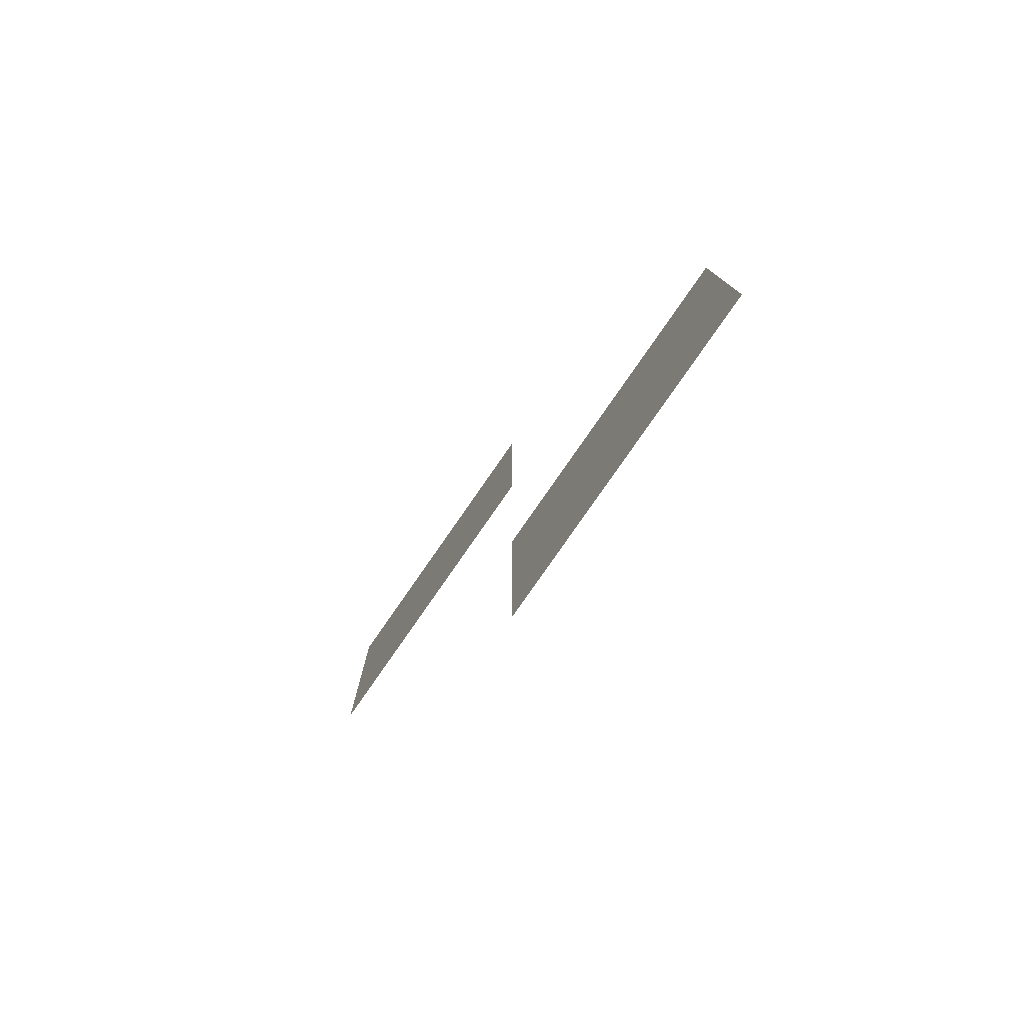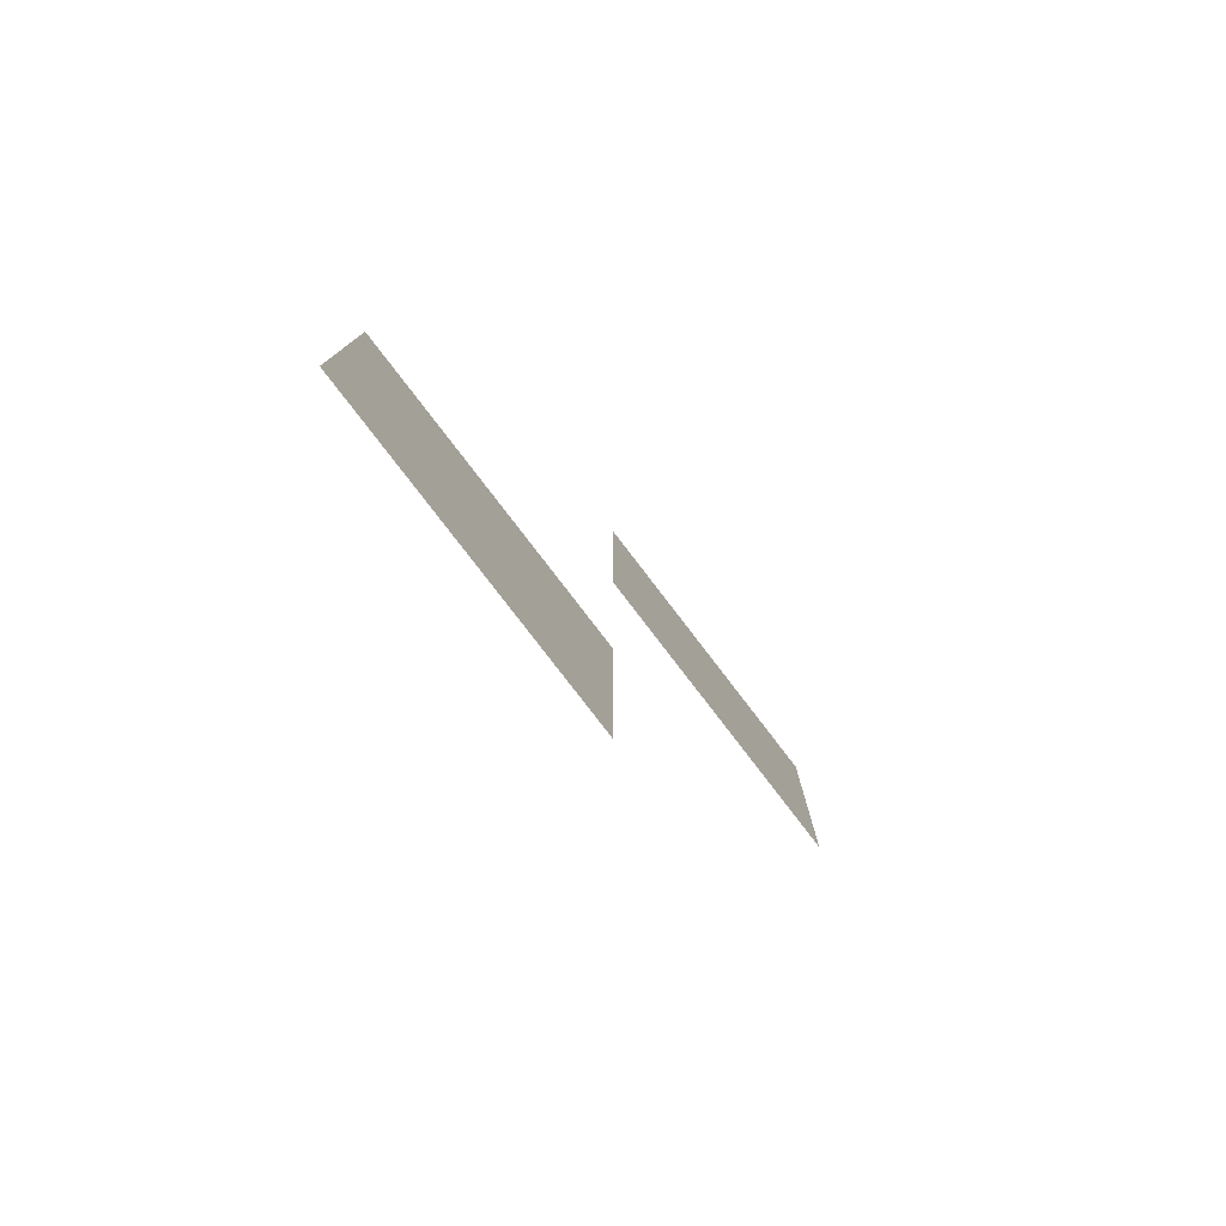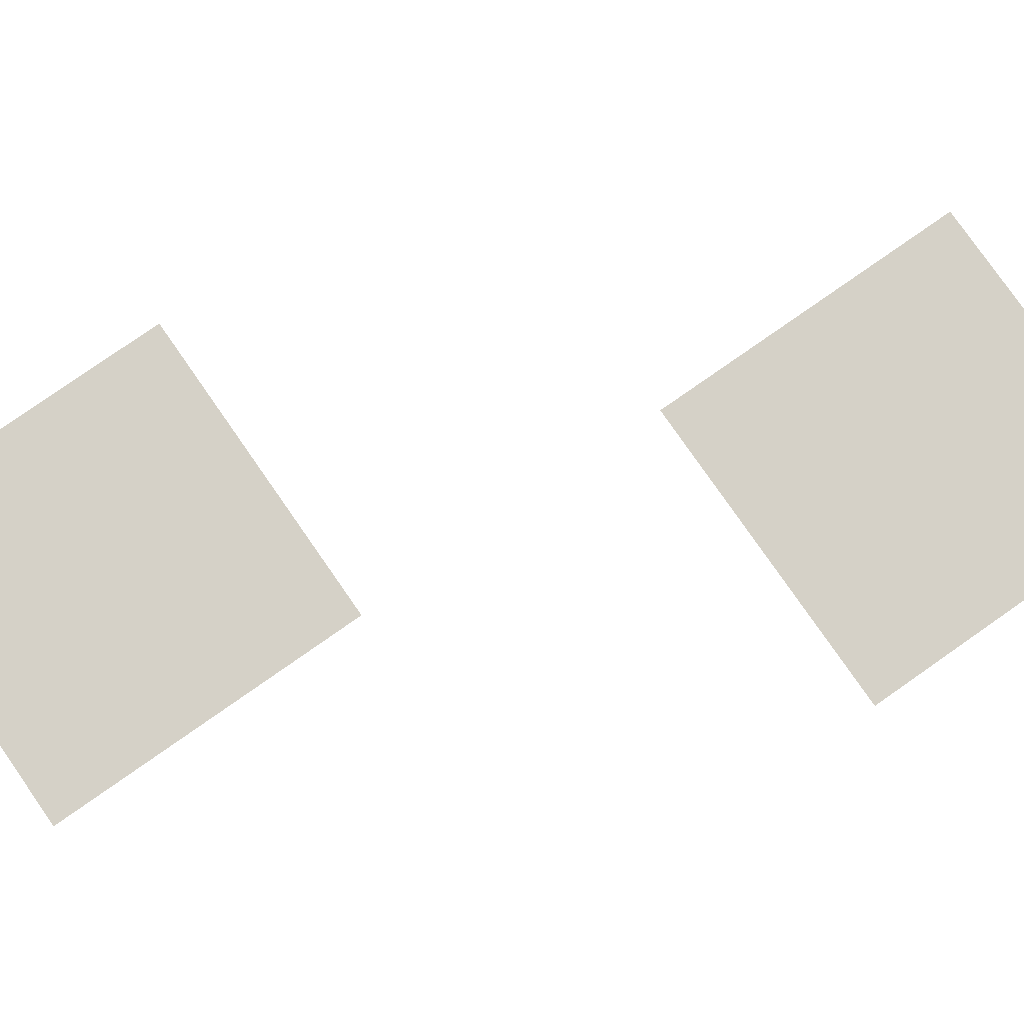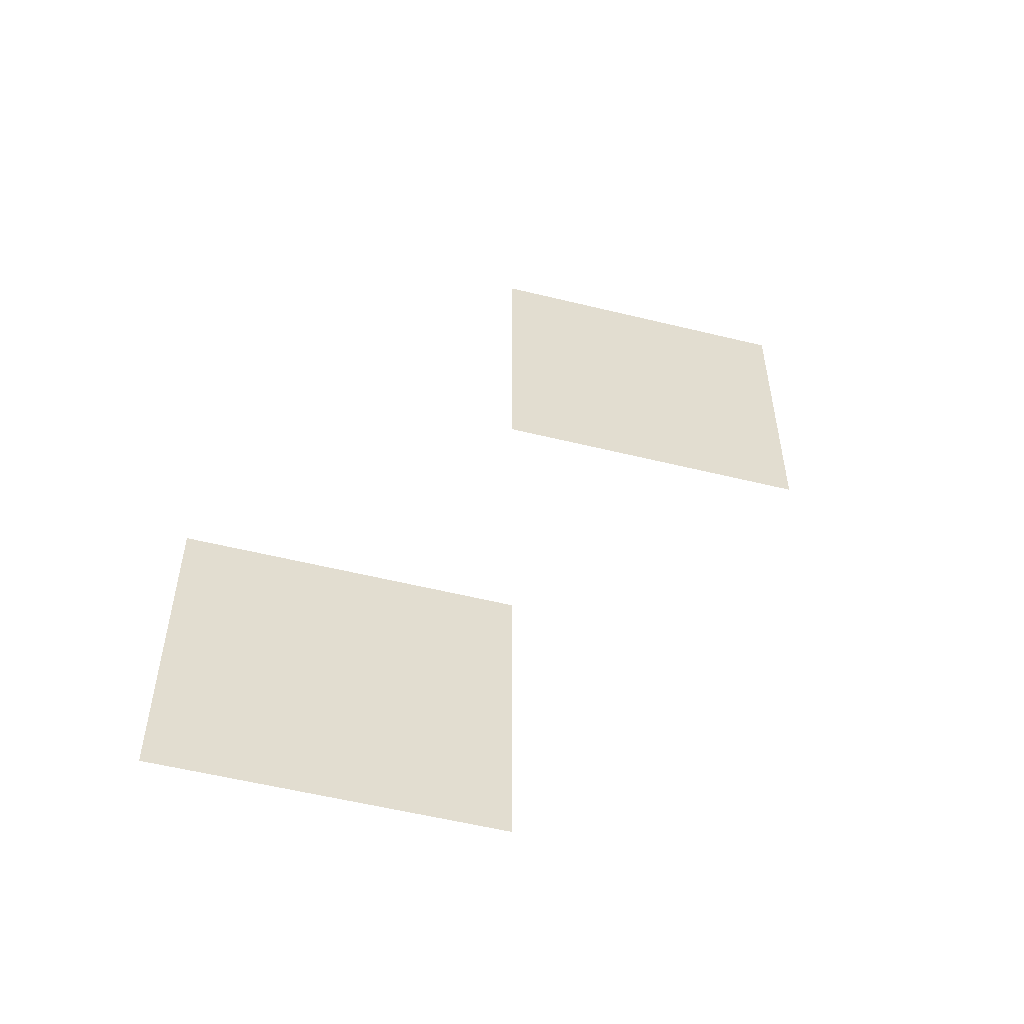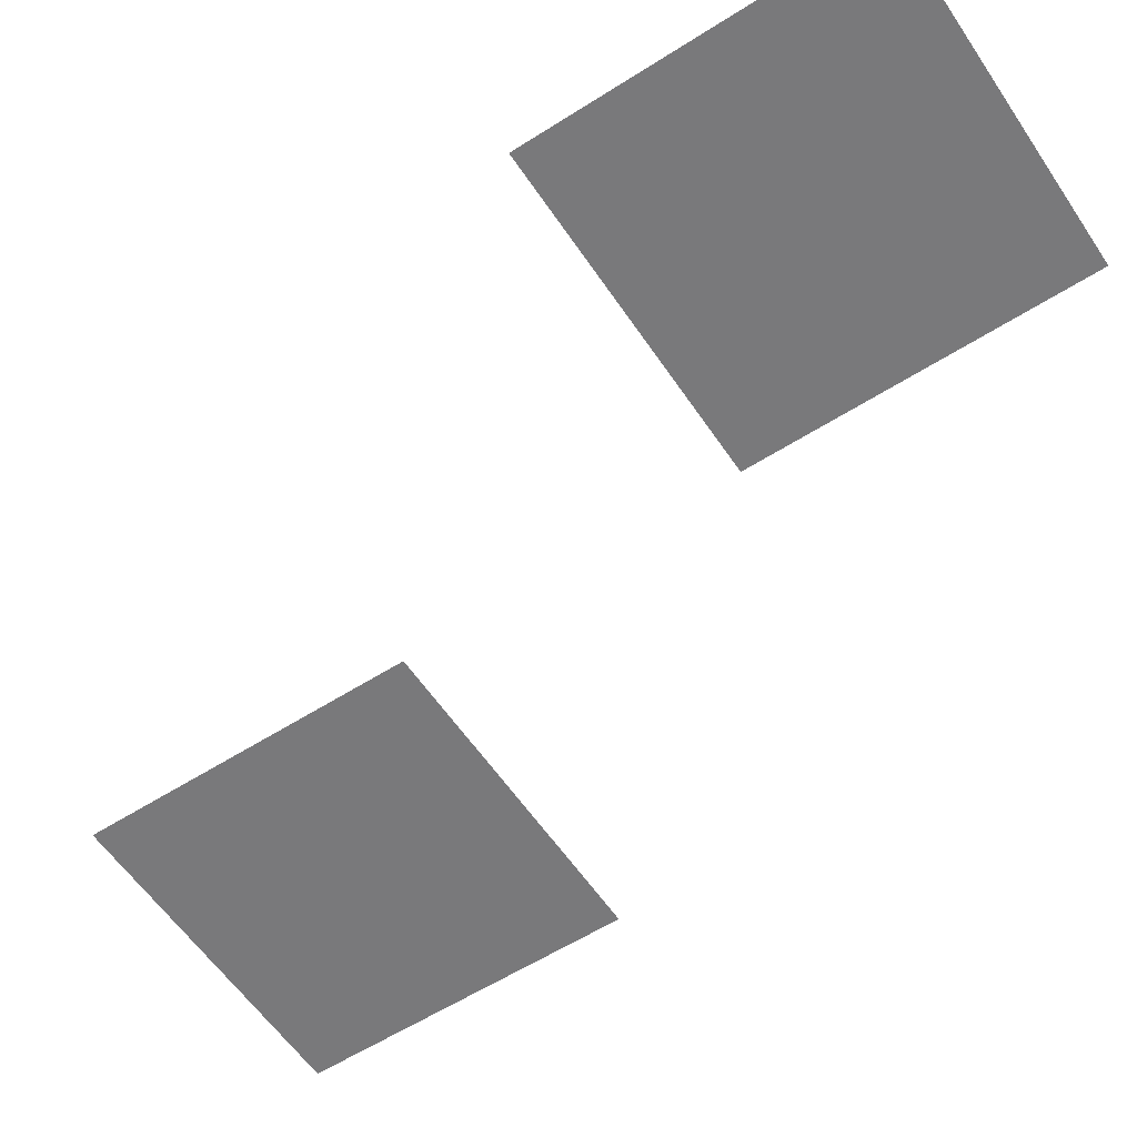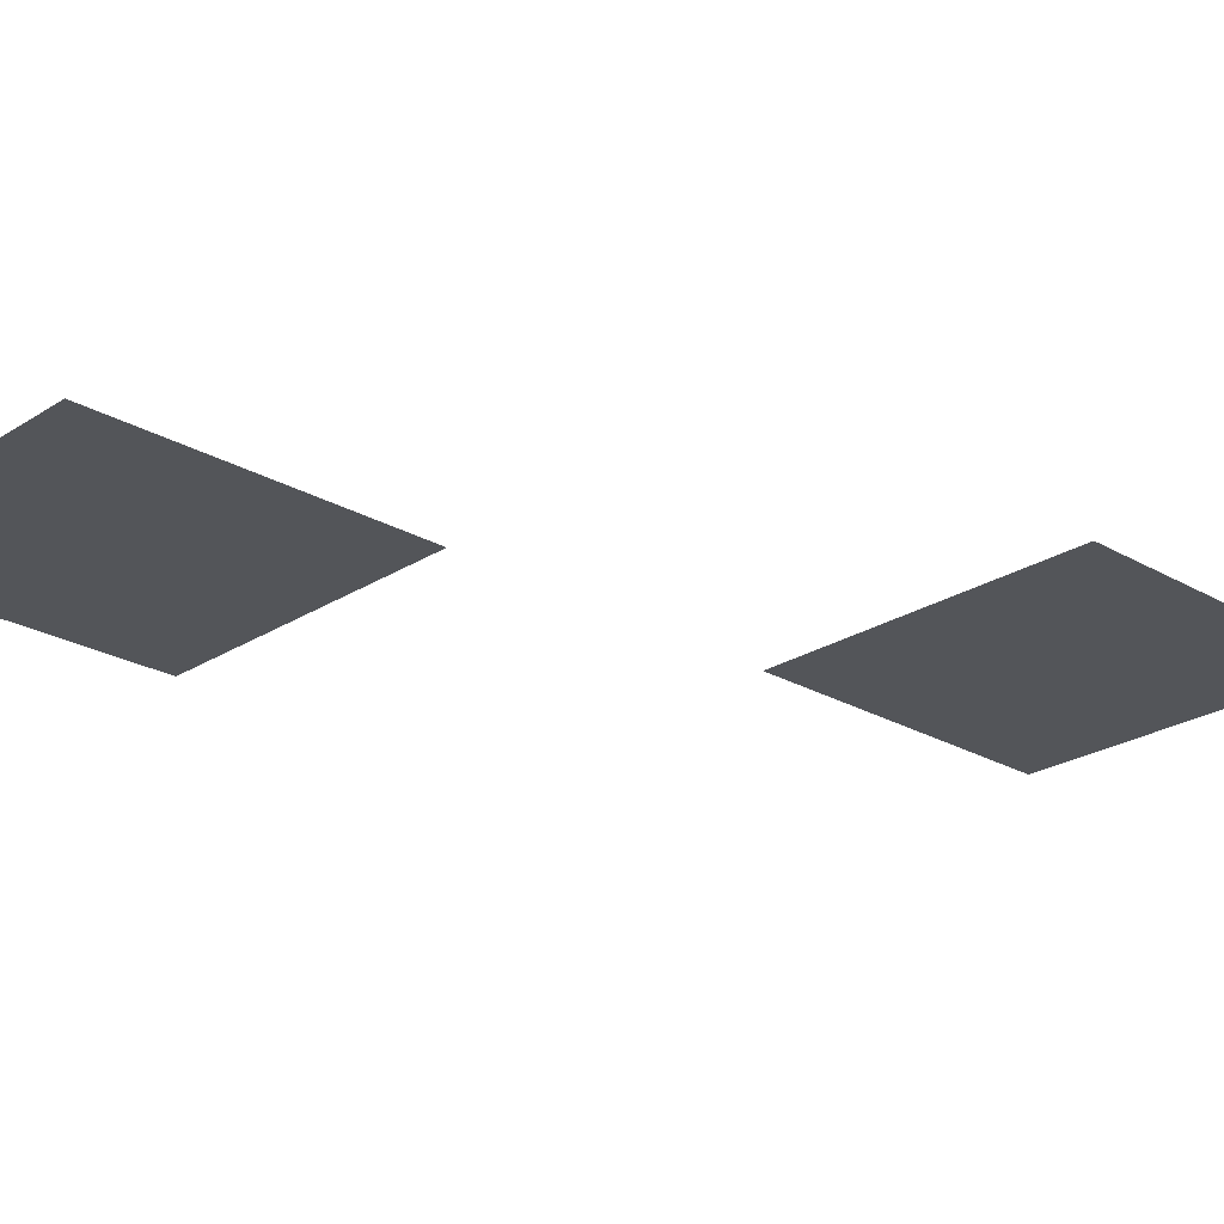
<metadata>
{"format":"obj","ext":"obj","renderer":"f3d","projection":"perspective","resolution":1024,"background":"white","views":[{"elev":-79.7,"azim":-124.8,"up":"+Y"},{"elev":-79.7,"azim":-52.5,"up":"+Y"},{"elev":79.4,"azim":55.1,"up":"+Z"},{"elev":-55.4,"azim":-14.5,"up":"+Y"},{"elev":-57.9,"azim":-56.5,"up":"+Z"},{"elev":-24.2,"azim":-133.6,"up":"+Z"}]}
</metadata>
<code>
v -11 -15 0
v -12 -15 0
v -12 -14 0
v -11 -14 0
v -12 -17 0
v -13 -17 0
v -13 -16 0
v -12 -16 0
g Hell_mesh_0009
f 1 2 3 4
f 5 6 7 8

</code>
